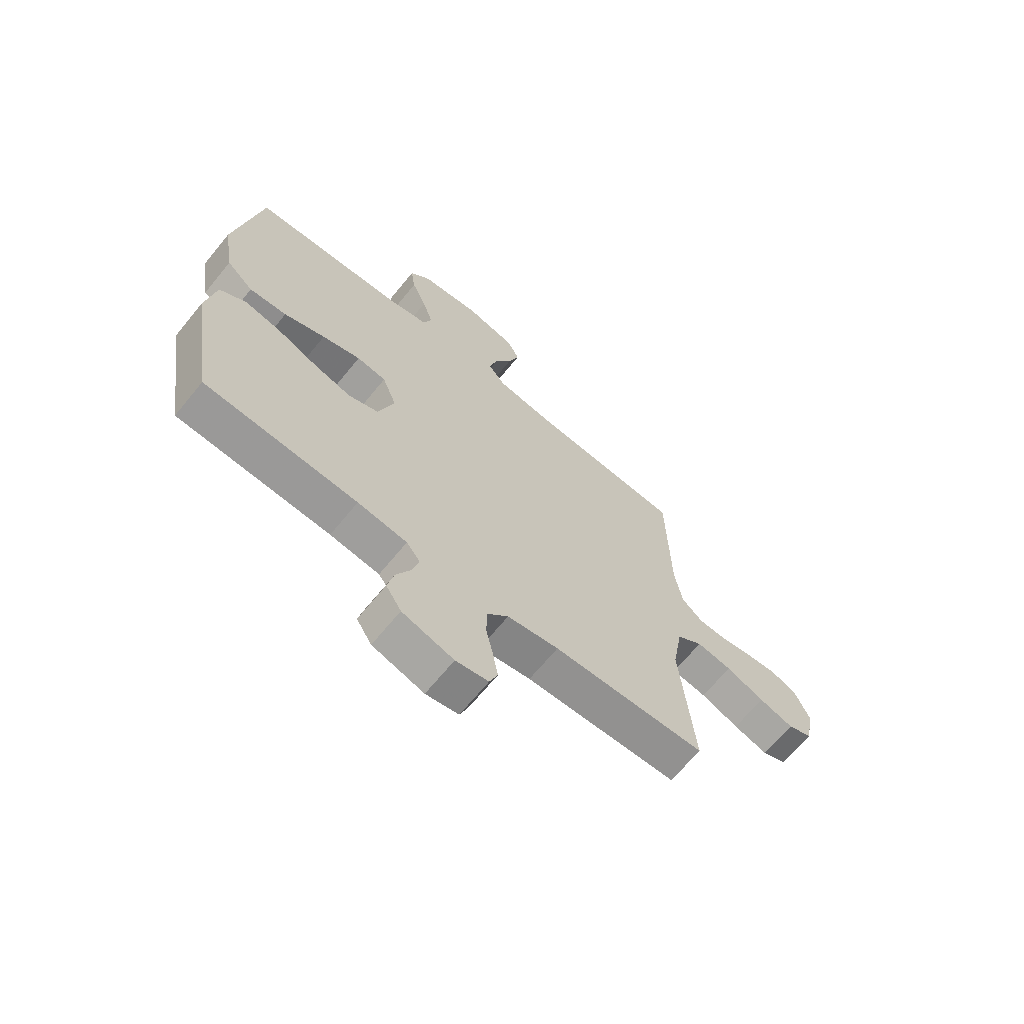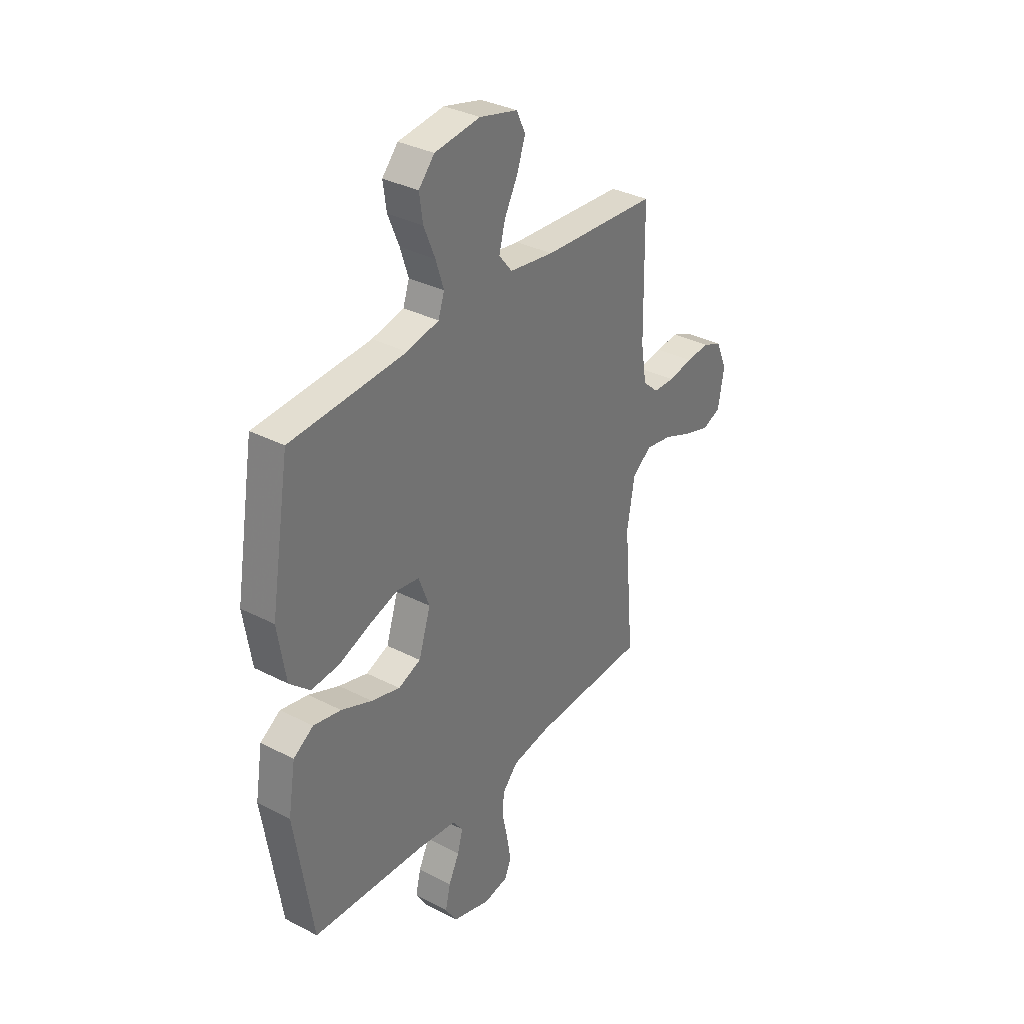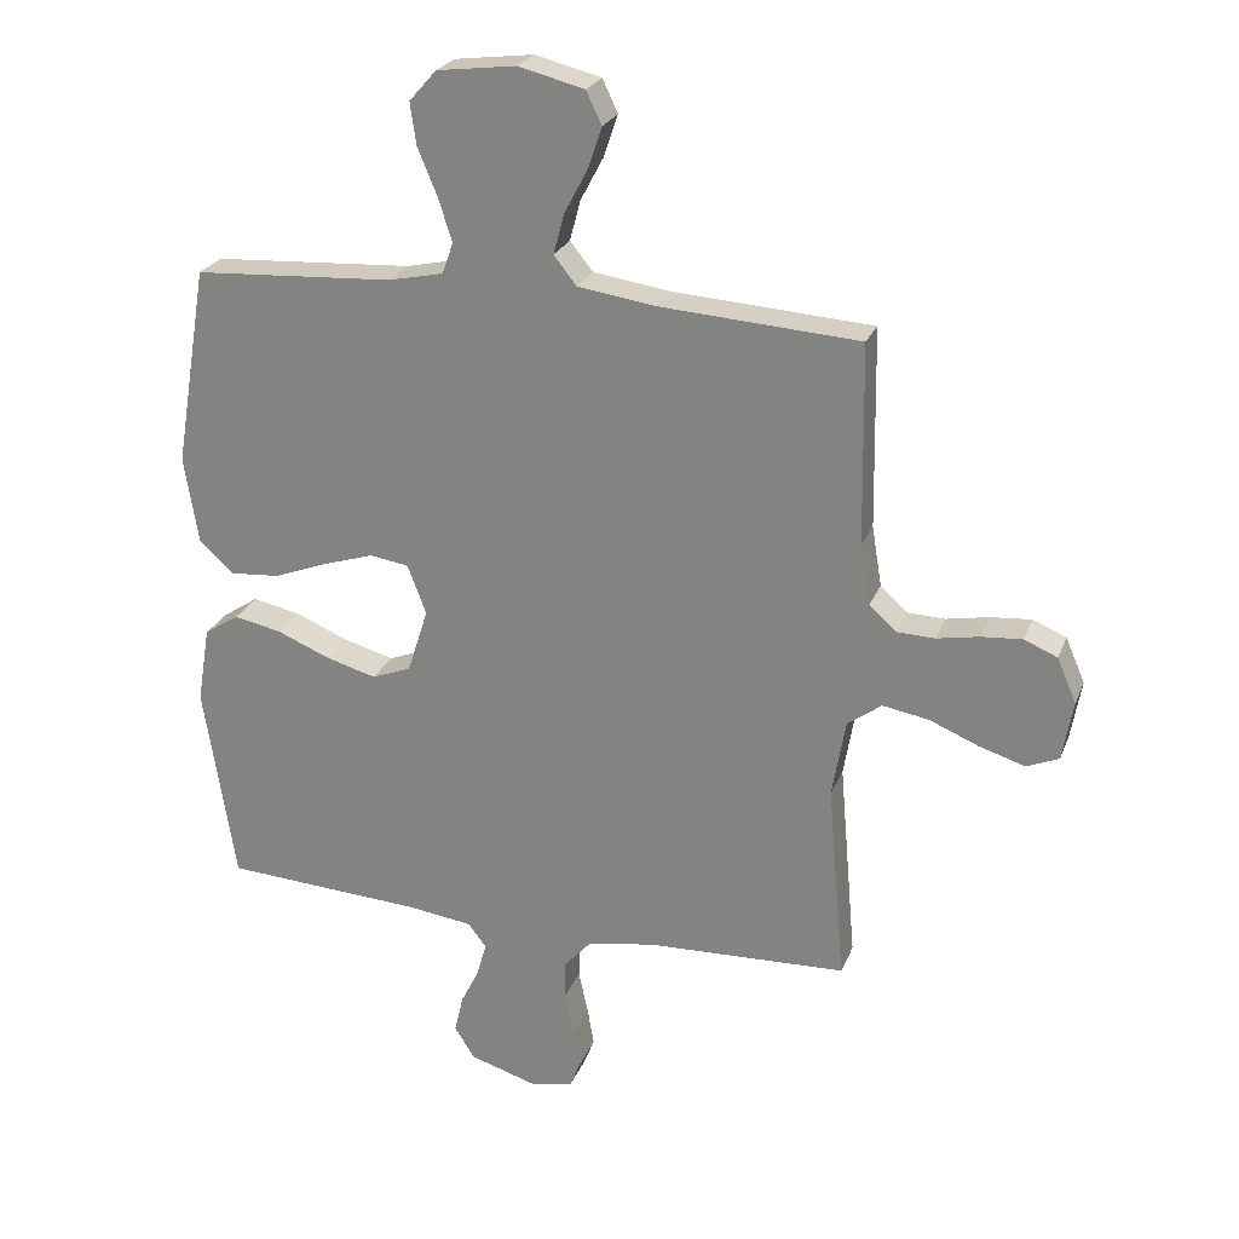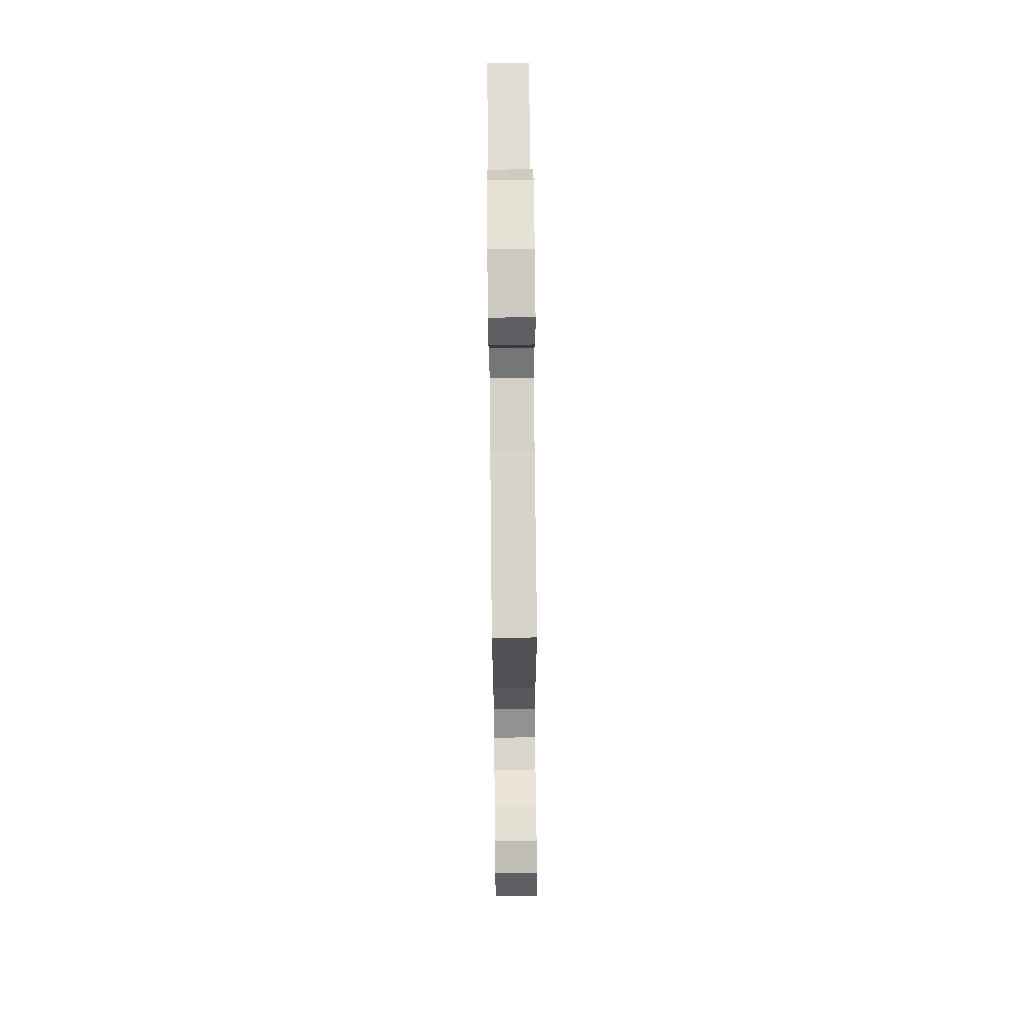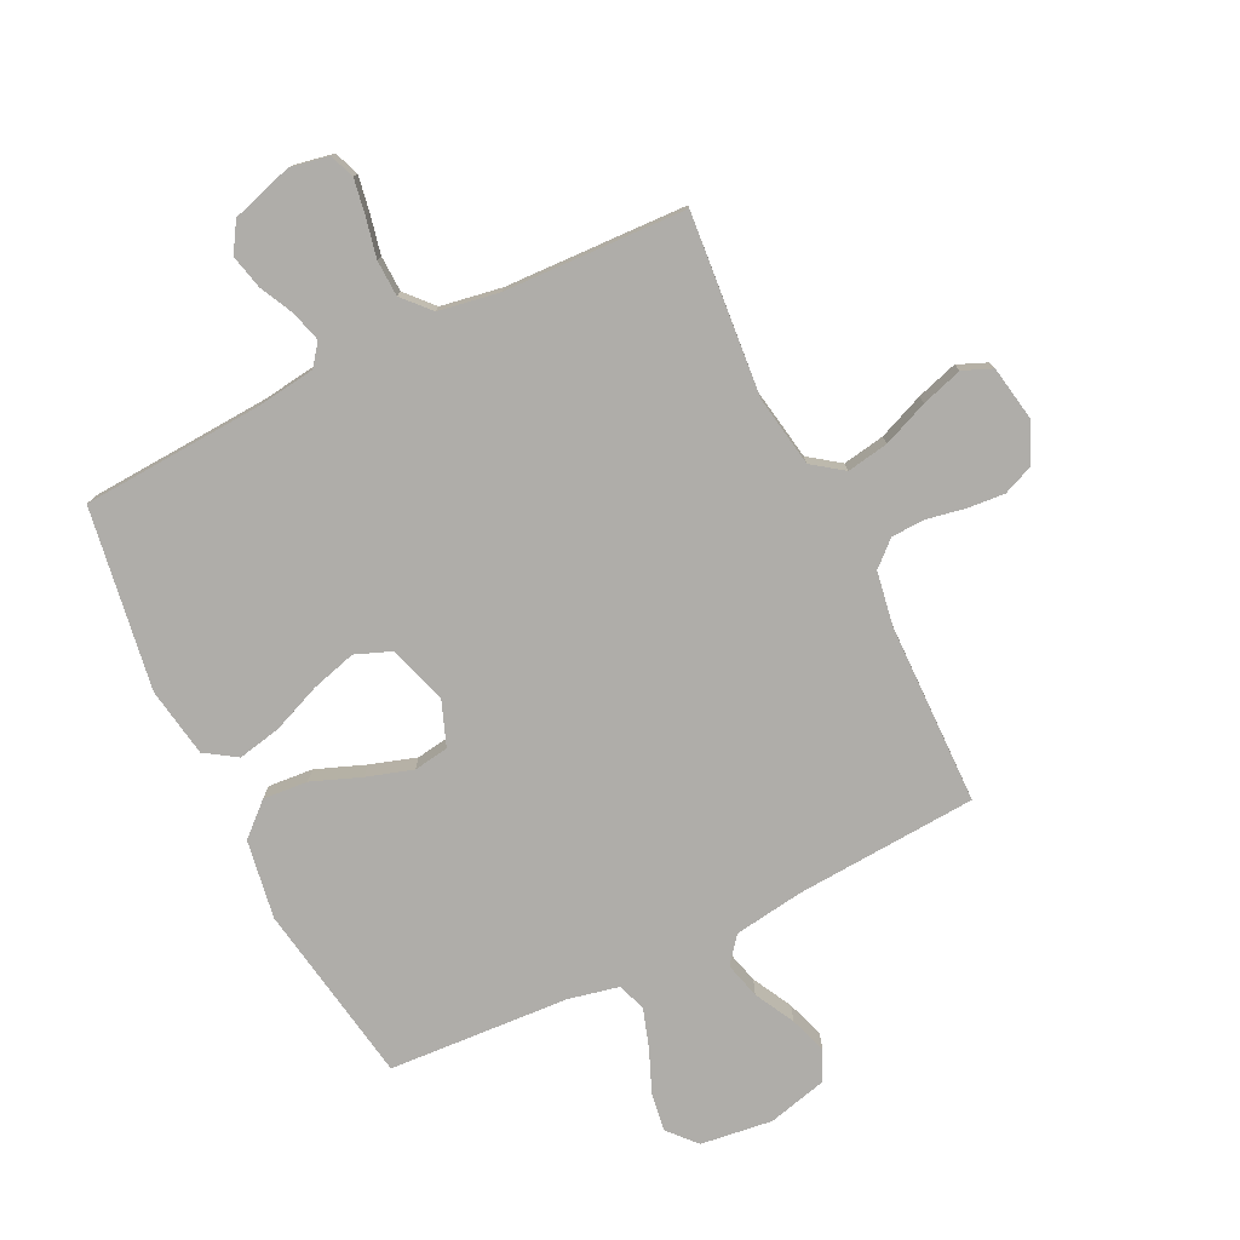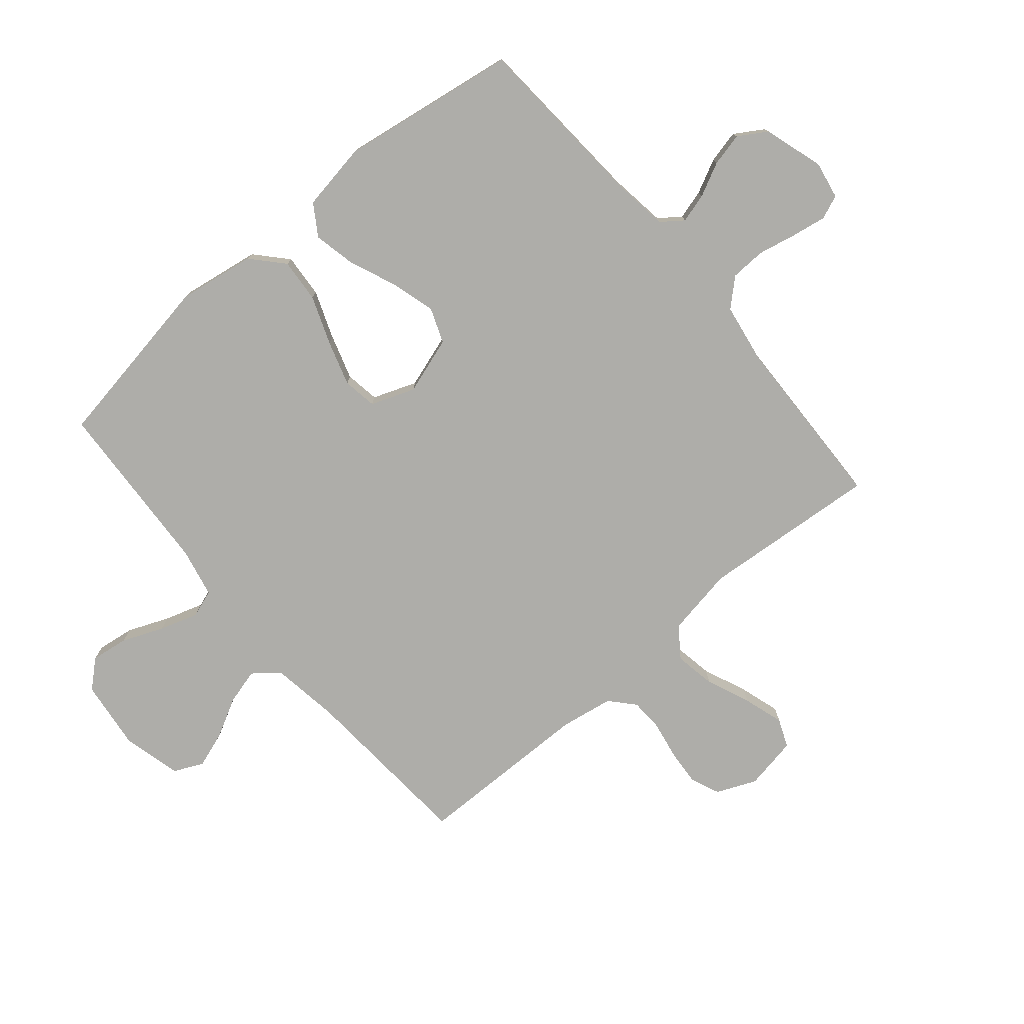
<metadata>
{"format":"obj","ext":"obj","renderer":"f3d","projection":"perspective","resolution":1024,"background":"white","views":[{"elev":-67.3,"azim":140.7,"up":"+Z"},{"elev":34.0,"azim":125.1,"up":"+Z"},{"elev":24.6,"azim":-161.8,"up":"+Z"},{"elev":71.7,"azim":-90.6,"up":"+Z"},{"elev":-77.3,"azim":-154.0,"up":"+Y"},{"elev":-77.1,"azim":130.4,"up":"+Y"}]}
</metadata>
<code>
v -0.5 0.07 0.5
v -0.2 0.07 0.52
v -0.084 0.07 0.537
v -0.05 0.07 0.58
v -0.066 0.07 0.64
v -0.101 0.07 0.706
v -0.122 0.07 0.768
v -0.099 0.07 0.817
v 0 0.07 0.842
v 0.119 0.07 0.827
v 0.16 0.07 0.781
v 0.151 0.07 0.718
v 0.122 0.07 0.648
v 0.101 0.07 0.583
v 0.117 0.07 0.536
v 0.2 0.07 0.518
v 0.5 0.07 0.5
v 0.55 0.07 0.2
v 0.529 0.07 0.07
v 0.476 0.07 0.022
v 0.402 0.07 0.028
v 0.321 0.07 0.059
v 0.245 0.07 0.083
v 0.187 0.07 0.074
v 0.159 0.07 0
v 0.19 0.07 -0.097
v 0.249 0.07 -0.12
v 0.324 0.07 -0.099
v 0.404 0.07 -0.066
v 0.476 0.07 -0.051
v 0.528 0.07 -0.085
v 0.547 0.07 -0.2
v 0.5 0.07 -0.5
v 0.2 0.07 -0.518
v 0.103 0.07 -0.531
v 0.076 0.07 -0.567
v 0.09 0.07 -0.617
v 0.118 0.07 -0.674
v 0.131 0.07 -0.73
v 0.101 0.07 -0.778
v 0 0.07 -0.809
v -0.064 0.07 -0.797
v -0.08 0.07 -0.756
v -0.07 0.07 -0.698
v -0.056 0.07 -0.633
v -0.058 0.07 -0.573
v -0.099 0.07 -0.528
v -0.2 0.07 -0.511
v -0.5 0.07 -0.5
v -0.474 0.07 -0.2
v -0.494 0.07 -0.083
v -0.545 0.07 -0.046
v -0.614 0.07 -0.058
v -0.689 0.07 -0.089
v -0.757 0.07 -0.11
v -0.805 0.07 -0.09
v -0.821 0.07 0
v -0.792 0.07 0.067
v -0.742 0.07 0.088
v -0.681 0.07 0.083
v -0.617 0.07 0.071
v -0.561 0.07 0.073
v -0.52 0.07 0.11
v -0.505 0.07 0.2
v -0.5 0 0.5
v -0.2 0 0.52
v -0.084 0 0.537
v -0.05 0 0.58
v -0.066 0 0.64
v -0.101 0 0.706
v -0.122 0 0.768
v -0.099 0 0.817
v 0 0 0.842
v 0.119 0 0.827
v 0.16 0 0.781
v 0.151 0 0.718
v 0.122 0 0.648
v 0.101 0 0.583
v 0.117 0 0.536
v 0.2 0 0.518
v 0.5 0 0.5
v 0.55 0 0.2
v 0.529 0 0.07
v 0.476 0 0.022
v 0.402 0 0.028
v 0.321 0 0.059
v 0.245 0 0.083
v 0.187 0 0.074
v 0.159 0 0
v 0.19 0 -0.097
v 0.249 0 -0.12
v 0.324 0 -0.099
v 0.404 0 -0.066
v 0.476 0 -0.051
v 0.528 0 -0.085
v 0.547 0 -0.2
v 0.5 0 -0.5
v 0.2 0 -0.518
v 0.103 0 -0.531
v 0.076 0 -0.567
v 0.09 0 -0.617
v 0.118 0 -0.674
v 0.131 0 -0.73
v 0.101 0 -0.778
v 0 0 -0.809
v -0.064 0 -0.797
v -0.08 0 -0.756
v -0.07 0 -0.698
v -0.056 0 -0.633
v -0.058 0 -0.573
v -0.099 0 -0.528
v -0.2 0 -0.511
v -0.5 0 -0.5
v -0.474 0 -0.2
v -0.494 0 -0.083
v -0.545 0 -0.046
v -0.614 0 -0.058
v -0.689 0 -0.089
v -0.757 0 -0.11
v -0.805 0 -0.09
v -0.821 0 0
v -0.792 0 0.067
v -0.742 0 0.088
v -0.681 0 0.083
v -0.617 0 0.071
v -0.561 0 0.073
v -0.52 0 0.11
v -0.505 0 0.2
f 59 60 61
f 58 59 61
f 57 58 61
f 56 57 61
f 55 56 61
f 54 55 61
f 53 54 61
f 52 53 61 62
f 51 52 62 63
f 48 49 50
f 51 63 64
f 50 51 64
f 48 50 64
f 47 48 64
f 43 44 45
f 42 43 45
f 41 42 45
f 40 41 45
f 39 40 45
f 38 39 45
f 37 38 45
f 36 37 45 46
f 64 1 2
f 47 64 2
f 46 47 2
f 36 46 2
f 35 36 2
f 32 33 34
f 31 32 34
f 30 31 34
f 29 30 34
f 28 29 34
f 20 21 22
f 19 20 22
f 18 19 22
f 17 18 22
f 16 17 22
f 15 16 22 23
f 14 15 23 24
f 11 12 13
f 10 11 13
f 9 10 13
f 8 9 13
f 7 8 13
f 6 7 13
f 5 6 13
f 4 5 13 14
f 14 24 25
f 4 14 25
f 3 4 25
f 27 28 34 35
f 26 27 35
f 25 26 35
f 3 25 35
f 2 3 35
f 125 124 123
f 125 123 122
f 125 122 121
f 125 121 120
f 125 120 119
f 125 119 118
f 125 118 117
f 126 125 117 116
f 127 126 116 115
f 114 113 112
f 128 127 115
f 128 115 114
f 128 114 112
f 128 112 111
f 109 108 107
f 109 107 106
f 109 106 105
f 109 105 104
f 109 104 103
f 109 103 102
f 109 102 101
f 110 109 101 100
f 66 65 128
f 66 128 111
f 66 111 110
f 66 110 100
f 66 100 99
f 98 97 96
f 98 96 95
f 98 95 94
f 98 94 93
f 98 93 92
f 86 85 84
f 86 84 83
f 86 83 82
f 86 82 81
f 86 81 80
f 87 86 80 79
f 88 87 79 78
f 77 76 75
f 77 75 74
f 77 74 73
f 77 73 72
f 77 72 71
f 77 71 70
f 77 70 69
f 78 77 69 68
f 89 88 78
f 89 78 68
f 89 68 67
f 99 98 92 91
f 99 91 90
f 99 90 89
f 99 89 67
f 99 67 66
f 1 65 66 2
f 2 66 67 3
f 3 67 68 4
f 4 68 69 5
f 5 69 70 6
f 6 70 71 7
f 7 71 72 8
f 8 72 73 9
f 9 73 74 10
f 10 74 75 11
f 11 75 76 12
f 12 76 77 13
f 13 77 78 14
f 14 78 79 15
f 15 79 80 16
f 16 80 81 17
f 17 81 82 18
f 18 82 83 19
f 19 83 84 20
f 20 84 85 21
f 21 85 86 22
f 22 86 87 23
f 23 87 88 24
f 24 88 89 25
f 25 89 90 26
f 26 90 91 27
f 27 91 92 28
f 28 92 93 29
f 29 93 94 30
f 30 94 95 31
f 31 95 96 32
f 32 96 97 33
f 33 97 98 34
f 34 98 99 35
f 35 99 100 36
f 36 100 101 37
f 37 101 102 38
f 38 102 103 39
f 39 103 104 40
f 40 104 105 41
f 41 105 106 42
f 42 106 107 43
f 43 107 108 44
f 44 108 109 45
f 45 109 110 46
f 46 110 111 47
f 47 111 112 48
f 48 112 113 49
f 49 113 114 50
f 50 114 115 51
f 51 115 116 52
f 52 116 117 53
f 53 117 118 54
f 54 118 119 55
f 55 119 120 56
f 56 120 121 57
f 57 121 122 58
f 58 122 123 59
f 59 123 124 60
f 60 124 125 61
f 61 125 126 62
f 62 126 127 63
f 63 127 128 64
f 64 128 65 1

</code>
